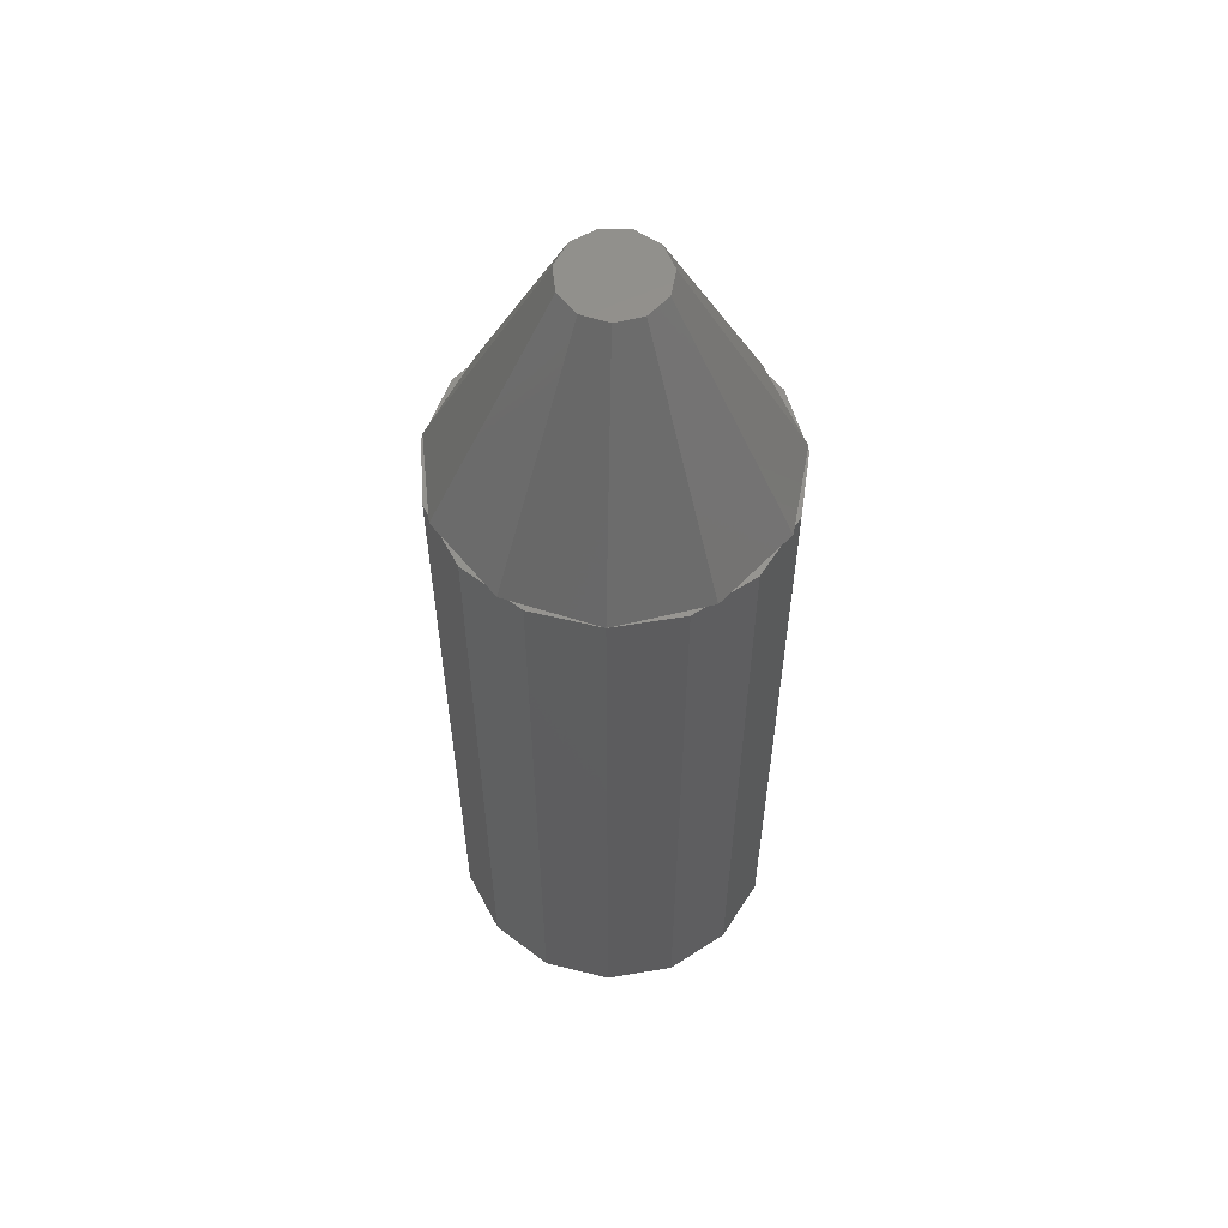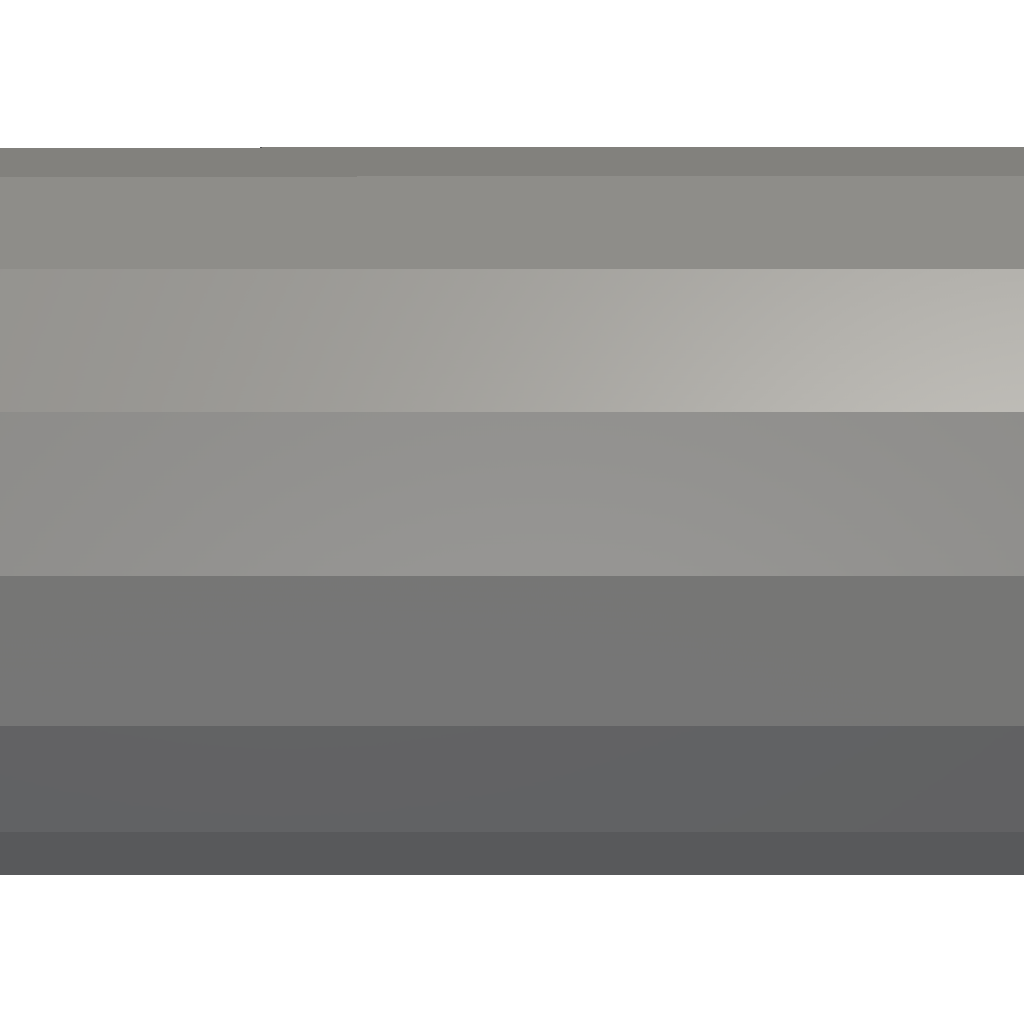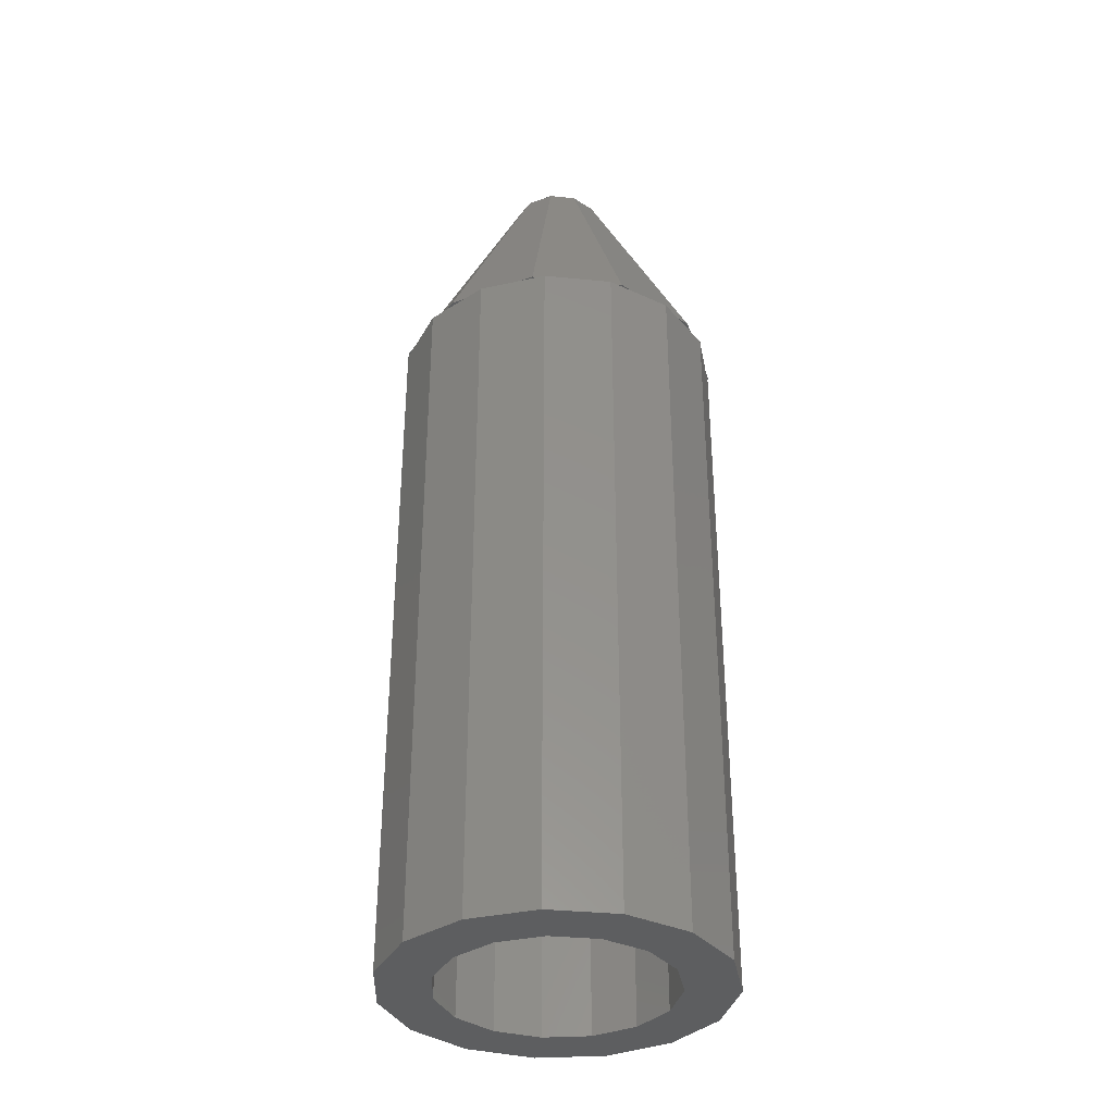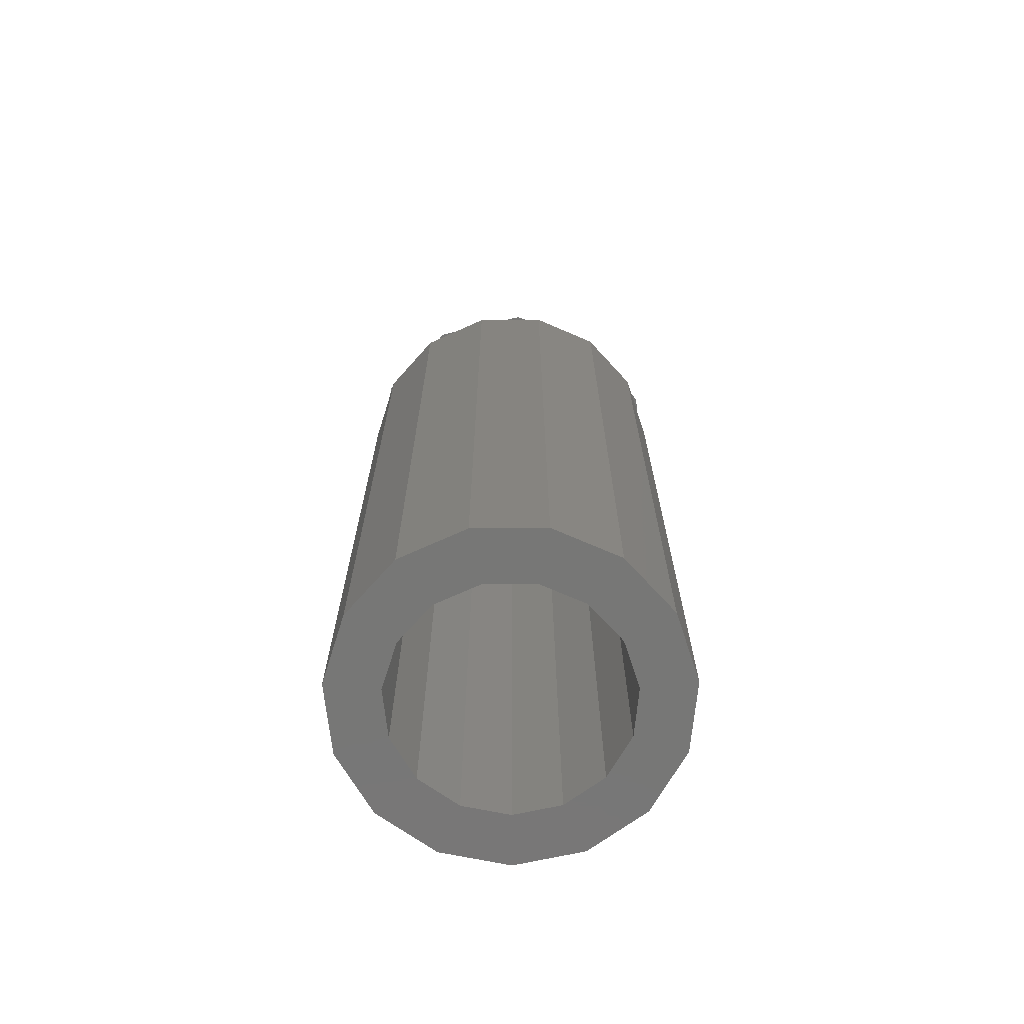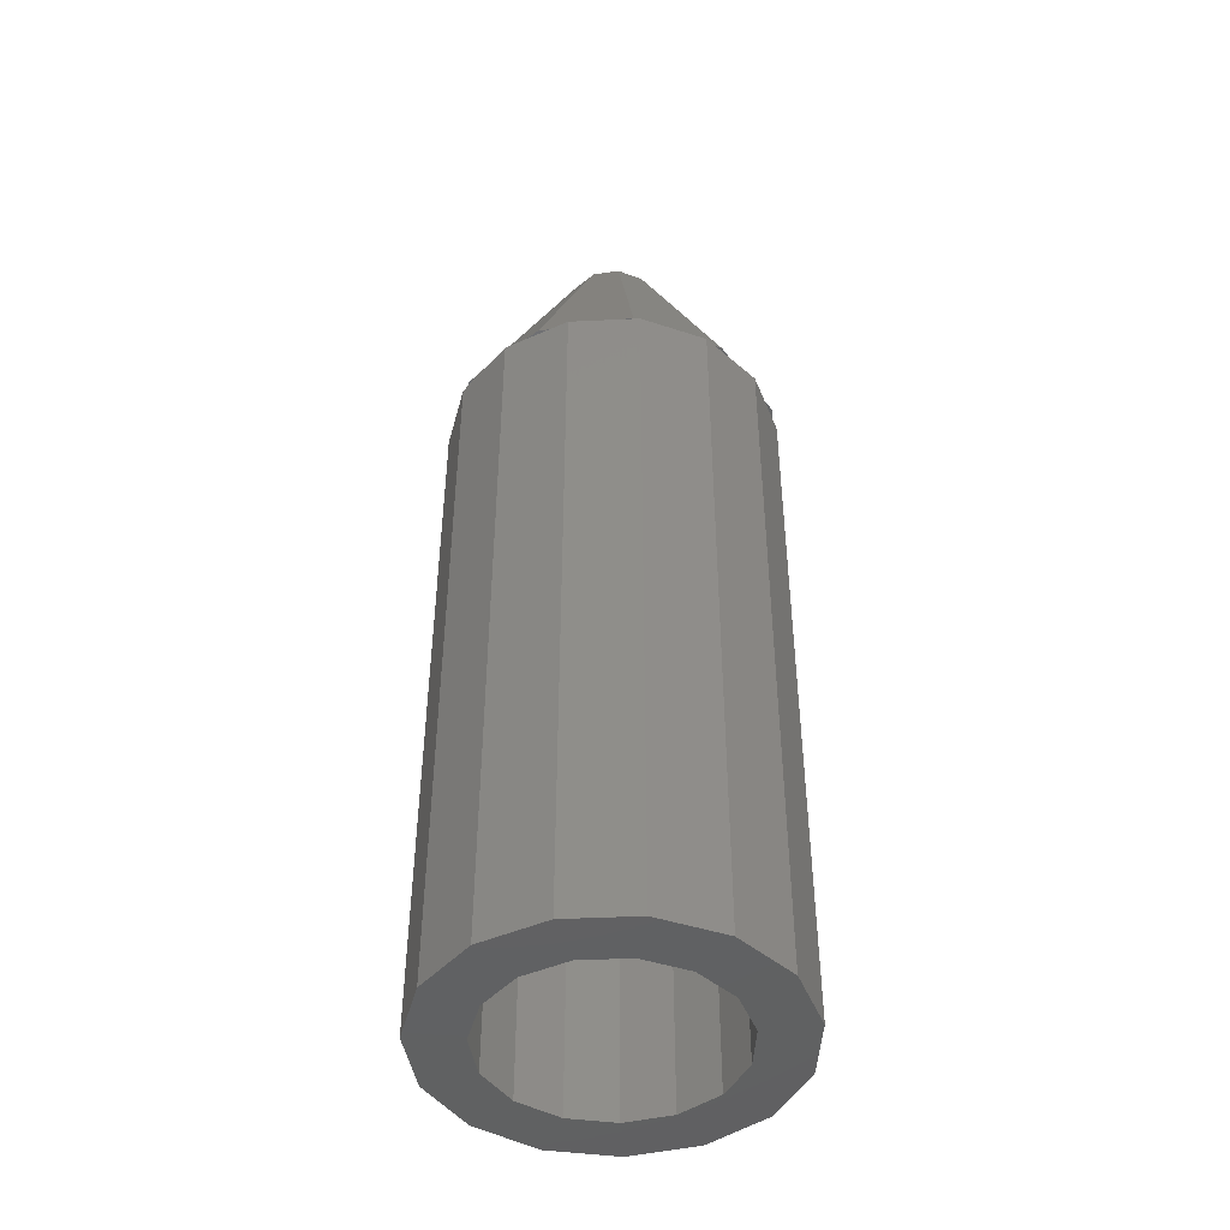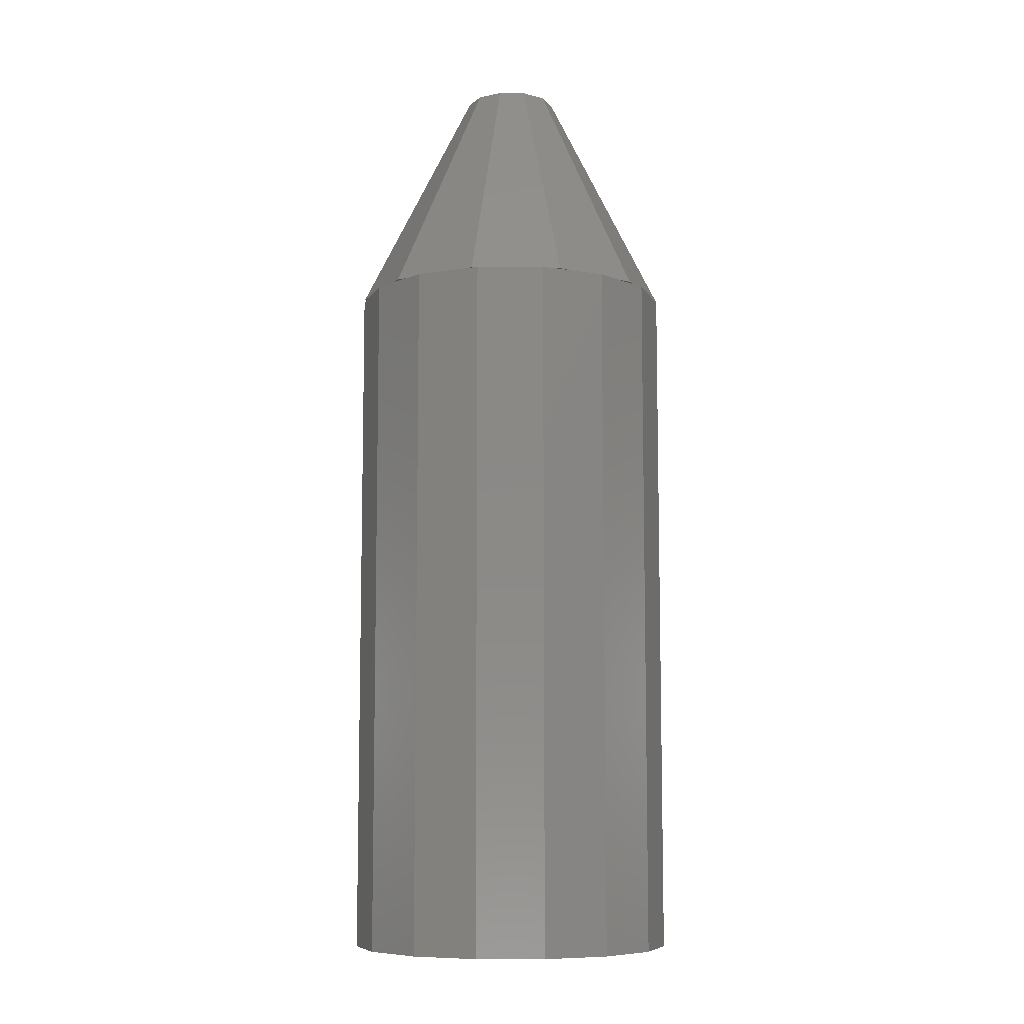
<metadata>
{"format":"stl","ext":"stl","renderer":"f3d","projection":"perspective","resolution":1024,"background":"white","views":[{"elev":57.6,"azim":92.2,"up":"+Z"},{"elev":-2.7,"azim":-89.8,"up":"+Y"},{"elev":-35.3,"azim":-97.5,"up":"+Z"},{"elev":-69.7,"azim":54.4,"up":"+Z"},{"elev":-45.0,"azim":-14.9,"up":"+Z"},{"elev":-8.4,"azim":6.0,"up":"+Z"}]}
</metadata>
<code>
# stl→obj: 101 verts, 198 faces
v 3.5 0 7.5
v 3.197 1.424 -7.5
v 3.197 1.424 7.5
v 3.5 0 -7.5
v -3.424 -0.7277 -7.5
v -3.424 0.7277 7.5
v -3.424 0.7277 -7.5
v -3.424 -0.7277 7.5
v -3.358 -0.8743 7.5
v -3.196 -1.238 7.5
v -2.832 -2.057 -7.5
v -2.832 -2.057 7.5
v 1.082 3.329 -7.5
v -0.3658 3.481 7.5
v 1.082 3.329 7.5
v -0.3658 3.481 -7.5
v 2.708 2.097 7.5
v 2.342 2.601 -7.5
v 2.342 2.601 7.5
v 3.004 1.69 7.5
v 1.696 2.974 7.5
v 1.292 3.207 7.5
v -0.4415 3.456 7.5
v -0.6994 3.372 7.5
v -1.75 3.031 -7.5
v -1.75 3.031 7.5
v -2.832 2.057 -7.5
v -3.196 1.238 7.5
v -2.832 2.057 7.5
v -3.358 0.8743 7.5
v -2.062 2.75 7.5
v -2.448 2.403 7.5
v 2.944 1.892 7.5
v 3.004 -1.69 7.5
v 3.197 -1.424 7.5
v -3.358 -0.9861 7.5
v -2.292 2.645 7.5
v -3.358 0.9861 7.5
v -0.4981 3.464 7.5
v 1.454 3.184 7.5
v -0.4415 -3.456 7.5
v -0.4981 -3.464 7.5
v -0.6994 -3.372 7.5
v 1.696 -2.974 7.5
v 1.454 -3.184 7.5
v 1.292 -3.207 7.5
v 2.944 -1.892 7.5
v 2.708 -2.097 7.5
v -2.062 -2.75 7.5
v -2.292 -2.645 7.5
v -2.448 -2.403 7.5
v 1.082 -3.329 7.5
v -0.3658 -3.481 7.5
v 2.342 -2.601 7.5
v -1.75 -3.031 7.5
v 2.193 -0.9762 7.5
v 2.193 0.9762 7.5
v 2.4 0 7.5
v 1.606 -1.784 7.5
v 1.606 1.784 7.5
v 0.7416 -2.283 7.5
v 0.7416 2.283 7.5
v -0.2509 -2.387 7.5
v -0.2509 2.387 7.5
v -1.2 -2.078 7.5
v -1.2 2.078 7.5
v -1.942 -1.411 7.5
v -1.942 1.411 7.5
v -2.348 -0.499 7.5
v -2.348 0.499 7.5
v 1.082 -3.329 -7.5
v 2.342 -2.601 -7.5
v 3.197 -1.424 -7.5
v -1.75 -3.031 -7.5
v -0.3658 -3.481 -7.5
v 2.4 0 -7.5
v 2.193 -0.9762 -7.5
v 1.606 -1.784 -7.5
v 0.7416 -2.283 -7.5
v -0.2509 -2.387 -7.5
v -1.2 -2.078 -7.5
v -1.942 -1.411 -7.5
v -2.348 -0.499 -7.5
v 2.193 0.9762 -7.5
v 1.606 1.784 -7.5
v 0.7416 2.283 -7.5
v -0.2509 2.387 -7.5
v -1.2 2.078 -7.5
v -1.942 1.411 -7.5
v -2.348 0.499 -7.5
v 1 0 12.5
v -0.9595 0.2817 12.5
v -0.9595 -0.2817 12.5
v 0.4154 -0.9096 12.5
v -0.1423 -0.9898 12.5
v -0.1423 0.9898 12.5
v -0.6549 0.7557 12.5
v 0.4154 0.9096 12.5
v 0.8413 0.5406 12.5
v 0.8413 -0.5406 12.5
v -0.6549 -0.7557 12.5
f 1 2 3
f 2 1 4
f 5 6 7
f 6 5 8
f 5 9 8
f 5 10 9
f 11 10 5
f 10 11 12
f 13 14 15
f 14 13 16
f 17 18 19
f 2 17 20
f 2 20 3
f 17 2 18
f 18 21 19
f 13 21 18
f 21 13 22
f 22 13 15
f 16 23 14
f 23 16 24
f 25 24 16
f 24 25 26
f 27 28 29
f 7 28 27
f 28 7 30
f 30 7 6
f 25 31 26
f 31 25 32
f 27 32 25
f 32 27 29
f 33 20 17
f 1 34 35
f 3 20 1
f 9 10 36
f 37 31 32
f 38 28 30
f 39 23 24
f 40 21 22
f 41 42 43
f 44 45 46
f 34 47 48
f 49 50 51
f 19 21 17
f 6 9 30
f 9 6 8
f 41 52 46
f 52 41 53
f 51 10 12
f 23 15 14
f 15 23 22
f 29 28 32
f 26 31 24
f 48 44 54
f 43 49 55
f 56 57 58
f 59 57 56
f 59 60 57
f 61 60 59
f 61 62 60
f 63 62 61
f 63 64 62
f 65 64 63
f 65 66 64
f 67 66 65
f 67 68 66
f 69 68 67
f 68 69 70
f 71 46 52
f 46 71 44
f 72 44 71
f 44 72 54
f 34 73 35
f 48 73 34
f 72 48 54
f 48 72 73
f 35 4 1
f 4 35 73
f 74 43 55
f 75 43 74
f 43 75 41
f 41 75 53
f 11 51 12
f 51 11 49
f 74 49 11
f 49 74 55
f 75 52 53
f 52 75 71
f 76 4 73
f 4 76 2
f 77 73 72
f 73 77 76
f 72 78 77
f 71 78 72
f 71 79 78
f 71 80 79
f 75 80 71
f 75 81 80
f 74 81 75
f 74 82 81
f 11 82 74
f 5 83 11
f 82 11 83
f 84 2 76
f 2 84 18
f 85 18 84
f 85 13 18
f 86 13 85
f 87 13 86
f 87 16 13
f 88 16 87
f 88 25 16
f 89 25 88
f 27 89 90
f 89 27 25
f 83 5 90
f 7 90 5
f 90 7 27
f 76 57 84
f 57 76 58
f 69 90 70
f 90 69 83
f 67 83 69
f 83 67 82
f 87 62 64
f 62 87 86
f 84 60 85
f 60 84 57
f 86 60 62
f 60 86 85
f 88 64 66
f 64 88 87
f 89 66 68
f 66 89 88
f 70 89 68
f 89 70 90
f 80 65 63
f 65 80 81
f 81 67 65
f 67 81 82
f 78 61 59
f 61 78 79
f 78 56 77
f 56 78 59
f 77 58 76
f 58 77 56
f 79 63 61
f 63 79 80
f 91 20 33
f 20 91 1
f 30 92 38
f 30 93 92
f 9 93 30
f 93 9 36
f 94 95 45
f 24 96 39
f 31 96 24
f 96 31 37
f 97 37 92
f 91 34 1
f 34 91 47
f 92 32 28
f 92 28 38
f 32 92 37
f 49 95 50
f 43 95 49
f 95 43 42
f 40 96 98
f 41 95 42
f 46 95 41
f 95 46 45
f 99 100 91
f 98 100 99
f 98 94 100
f 96 94 98
f 96 95 94
f 97 95 96
f 97 101 95
f 92 101 97
f 101 92 93
f 93 50 101
f 10 93 36
f 51 93 10
f 93 51 50
f 22 96 40
f 23 96 22
f 96 23 39
f 96 37 97
f 33 99 91
f 44 94 45
f 48 94 44
f 94 48 47
f 100 94 47
f 33 98 99
f 17 98 33
f 21 98 17
f 98 21 40
f 101 50 95
f 91 100 47

</code>
